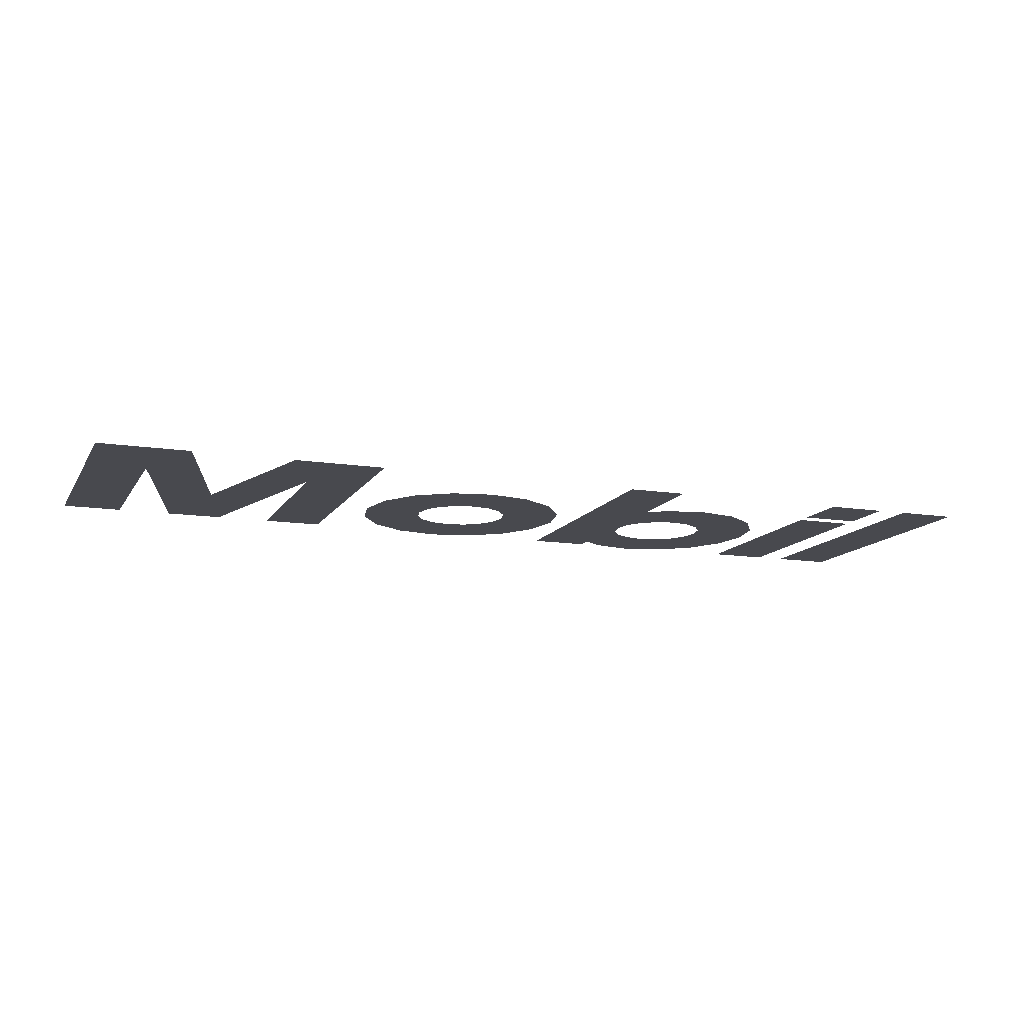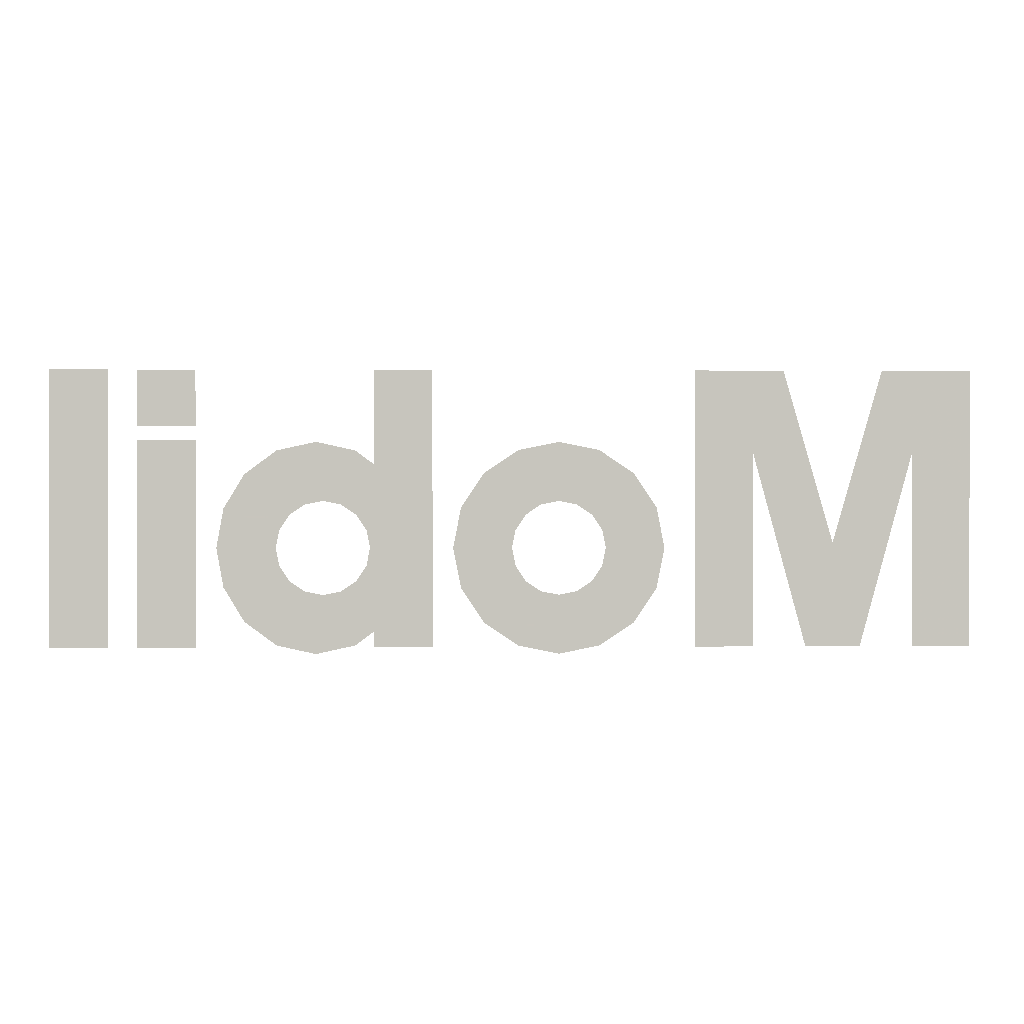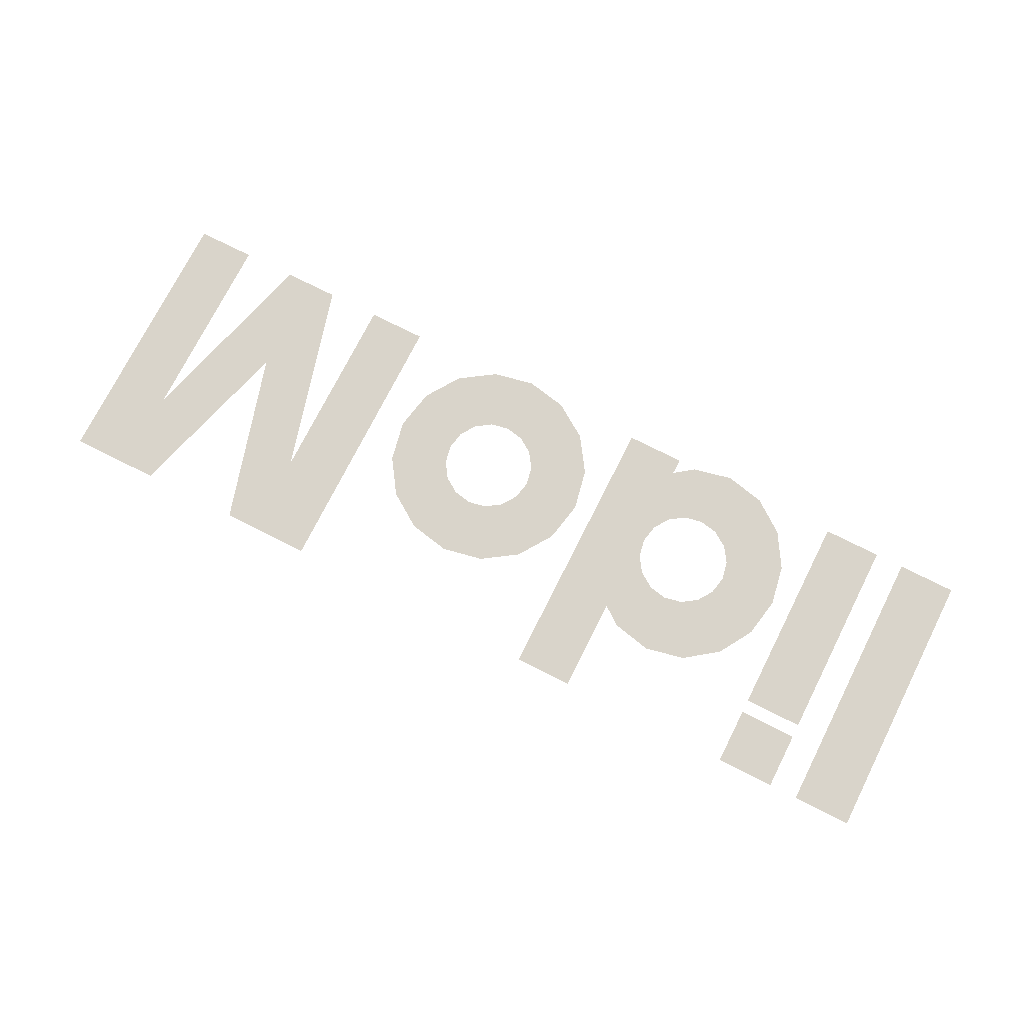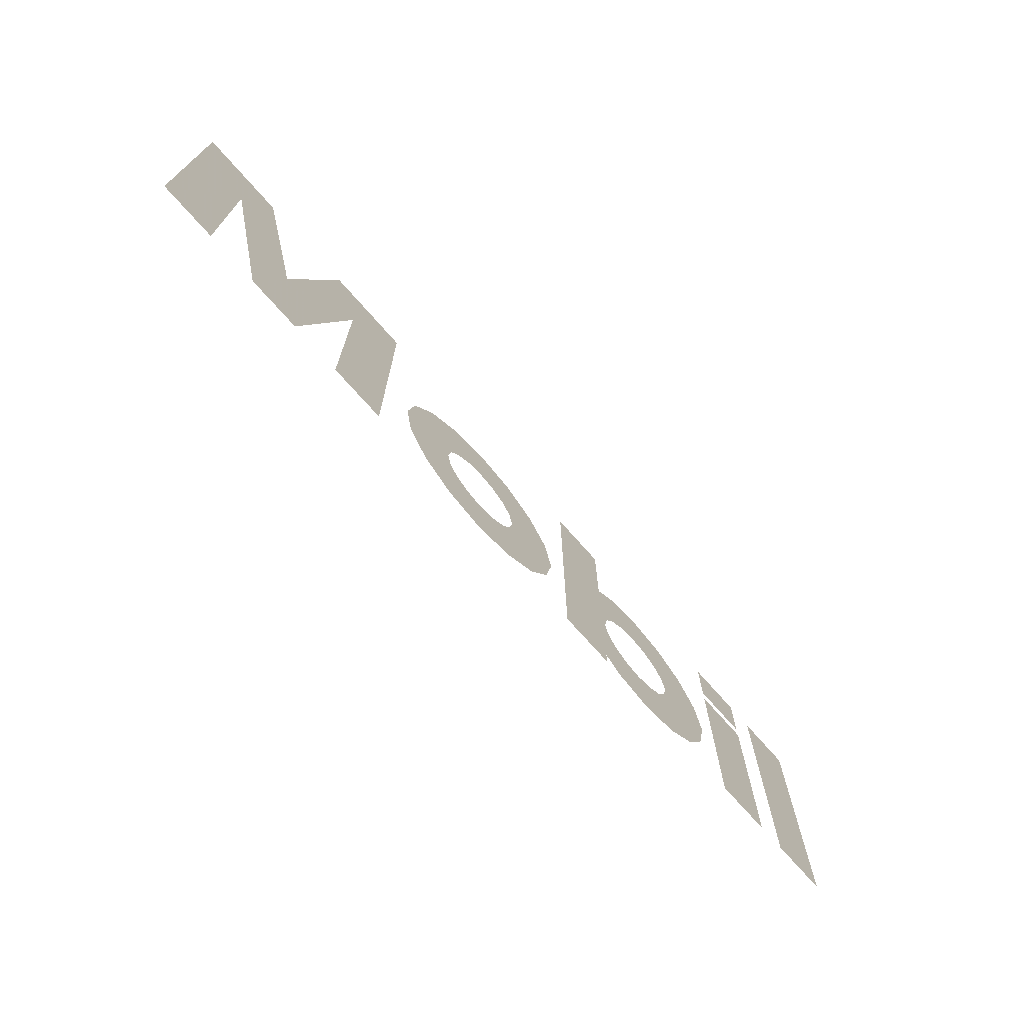
<metadata>
{"format":"obj","ext":"obj","renderer":"f3d","projection":"perspective","resolution":1024,"background":"white","views":[{"elev":-12.7,"azim":-20.0,"up":"+Y"},{"elev":0.3,"azim":178.6,"up":"+Z"},{"elev":74.8,"azim":26.8,"up":"+Y"},{"elev":-70.9,"azim":-48.9,"up":"+Z"}]}
</metadata>
<code>
v -0.0865 0 0.00875
v -0.095 0 0.02075
v -0.095 0 -0.01975
v -0.0865 0 -0.01975
v -0.063 0 0.00875
v -0.063 0 -0.01975
v -0.0545 0 -0.01975
v -0.0545 0 0.02075
v -0.0865 0 0.00875
v -0.07475 0 -0.0045
v -0.082 0 0.02075
v -0.095 0 0.02075
v -0.063 0 0.00875
v -0.0545 0 0.02075
v -0.0675 0 0.02075
v -0.07475 0 -0.0045
v -0.07075 0 -0.01975
v -0.063 0 0.00875
v -0.07475 0 -0.0045
v -0.07875 0 -0.01975
v -0.0865 0 0.00875
v -0.07875 0 -0.01975
v -0.07475 0 -0.0045
v -0.0345 0 0.001625
v -0.0345 0 0.01025
v -0.04043 0 0.00907
v -0.03713 0 0.0011
v -0.03713 0 0.0011
v -0.04043 0 0.00907
v -0.04546 0 0.00571
v -0.03936 0 -0.00039
v -0.03936 0 -0.00039
v -0.04546 0 0.00571
v -0.04882 0 0.00068
v -0.04085 0 -0.00262
v -0.04085 0 -0.00262
v -0.04882 0 0.00068
v -0.05 0 -0.00525
v -0.04138 0 -0.00525
v -0.04138 0 -0.00525
v -0.05 0 -0.00525
v -0.04882 0 -0.01118
v -0.04085 0 -0.00788
v -0.04085 0 -0.00788
v -0.04882 0 -0.01118
v -0.04546 0 -0.01621
v -0.03936 0 -0.01011
v -0.03936 0 -0.01011
v -0.04546 0 -0.01621
v -0.04043 0 -0.01957
v -0.03713 0 -0.0116
v -0.03713 0 -0.0116
v -0.04043 0 -0.01957
v -0.0345 0 -0.02075
v -0.0345 0 -0.01213
v -0.0345 0 -0.01213
v -0.0345 0 -0.02075
v -0.02857 0 -0.01957
v -0.03187 0 -0.0116
v -0.03187 0 -0.0116
v -0.02857 0 -0.01957
v -0.02354 0 -0.01621
v -0.02964 0 -0.01011
v -0.02964 0 -0.01011
v -0.02354 0 -0.01621
v -0.02018 0 -0.01118
v -0.02815 0 -0.00788
v -0.02815 0 -0.00788
v -0.02018 0 -0.01118
v -0.019 0 -0.00525
v -0.02763 0 -0.00525
v -0.02763 0 -0.00525
v -0.019 0 -0.00525
v -0.02018 0 0.00068
v -0.02815 0 -0.00262
v -0.02815 0 -0.00262
v -0.02018 0 0.00068
v -0.02354 0 0.00571
v -0.02964 0 -0.00039
v -0.02964 0 -0.00039
v -0.02354 0 0.00571
v -0.02857 0 0.00907
v -0.03187 0 0.0011
v -0.03187 0 0.0011
v -0.02857 0 0.00907
v -0.0345 0 0.01025
v -0.0345 0 0.001625
v -0.0075 0 0.02075
v -0.016 0 0.02075
v -0.0075 0 0.00694
v -0.016 0 0.02075
v -0.016 0 -0.01975
v -0.0075 0 -0.01744
v -0.0075 0 0.00694
v -0.0075 0 -0.01744
v -0.016 0 -0.01975
v -0.0075 0 -0.01975
v -0.006875 0 -0.00525
v -0.0075 0 -0.01744
v -0.00635 0 -0.00788
v -0.0075 0 0.00694
v -0.0075 0 -0.01744
v -0.006875 0 -0.00525
v -0.0075 0 0.00694
v -0.006875 0 -0.00525
v -0.00635 0 -0.00262
v -0.0075 0 0.00694
v -0.00635 0 -0.00262
v -0.00486 0 -0.00039
v -0.0075 0 0.00694
v -0.00486 0 -0.00039
v -0.00263 0 0.0011
v -0.00472 0 0.008995
v -0.00472 0 0.008995
v -0.00263 0 0.0011
v 0 0 0.001625
v 0.001 0 0.01025
v 0.001 0 0.01025
v 0 0 0.001625
v 0.00263 0 0.0011
v 0.00672 0 0.008995
v 0.00672 0 0.008995
v 0.00263 0 0.0011
v 0.00486 0 -0.00039
v 0.01143 0 0.00552
v 0.01143 0 0.00552
v 0.00486 0 -0.00039
v 0.00635 0 -0.00262
v 0.01446 0 0.00051
v 0.01446 0 0.00051
v 0.00635 0 -0.00262
v 0.006875 0 -0.00525
v 0.0155 0 -0.00525
v 0.0155 0 -0.00525
v 0.006875 0 -0.00525
v 0.00635 0 -0.00788
v 0.01446 0 -0.01101
v 0.01446 0 -0.01101
v 0.00635 0 -0.00788
v 0.00486 0 -0.01011
v 0.01143 0 -0.01602
v 0.01143 0 -0.01602
v 0.00486 0 -0.01011
v 0.00263 0 -0.0116
v 0.00672 0 -0.01949
v 0.00672 0 -0.01949
v 0.00263 0 -0.0116
v 0 0 -0.01213
v 0.001 0 -0.02075
v 0.001 0 -0.02075
v 0 0 -0.01213
v -0.00263 0 -0.0116
v -0.00472 0 -0.01949
v -0.00472 0 -0.01949
v -0.00263 0 -0.0116
v -0.00486 0 -0.01011
v -0.0075 0 -0.01744
v -0.00635 0 -0.00788
v -0.0075 0 -0.01744
v -0.00486 0 -0.01011
v 0.0185 0 0.02075
v 0.0185 0 0.0125
v 0.027 0 0.0125
v 0.027 0 0.02075
v 0.0185 0 0.0105
v 0.0185 0 -0.01975
v 0.027 0 -0.01975
v 0.027 0 0.0105
v 0.03125 0 0.02075
v 0.03125 0 -0.01975
v 0.03975 0 -0.01975
v 0.03975 0 0.02075
g mesh18579
f 1 2 3
f 3 4 1
f 5 6 7
f 7 8 5
f 9 10 11
f 11 12 9
f 13 14 15
f 15 16 13
f 17 18 19
f 19 20 17
f 21 22 23
f 24 25 26
f 26 27 24
f 28 29 30
f 30 31 28
f 32 33 34
f 34 35 32
f 36 37 38
f 38 39 36
f 40 41 42
f 42 43 40
f 44 45 46
f 46 47 44
f 48 49 50
f 50 51 48
f 52 53 54
f 54 55 52
f 56 57 58
f 58 59 56
f 60 61 62
f 62 63 60
f 64 65 66
f 66 67 64
f 68 69 70
f 70 71 68
f 72 73 74
f 74 75 72
f 76 77 78
f 78 79 76
f 80 81 82
f 82 83 80
f 84 85 86
f 86 87 84
f 88 89 90
f 91 92 93
f 93 94 91
f 95 96 97
f 98 99 100
f 101 102 103
f 104 105 106
f 107 108 109
f 110 111 112
f 112 113 110
f 114 115 116
f 116 117 114
f 118 119 120
f 120 121 118
f 122 123 124
f 124 125 122
f 126 127 128
f 128 129 126
f 130 131 132
f 132 133 130
f 134 135 136
f 136 137 134
f 138 139 140
f 140 141 138
f 142 143 144
f 144 145 142
f 146 147 148
f 148 149 146
f 150 151 152
f 152 153 150
f 154 155 156
f 156 157 154
f 158 159 160
f 161 162 163
f 163 164 161
f 165 166 167
f 167 168 165
f 169 170 171
f 171 172 169

</code>
